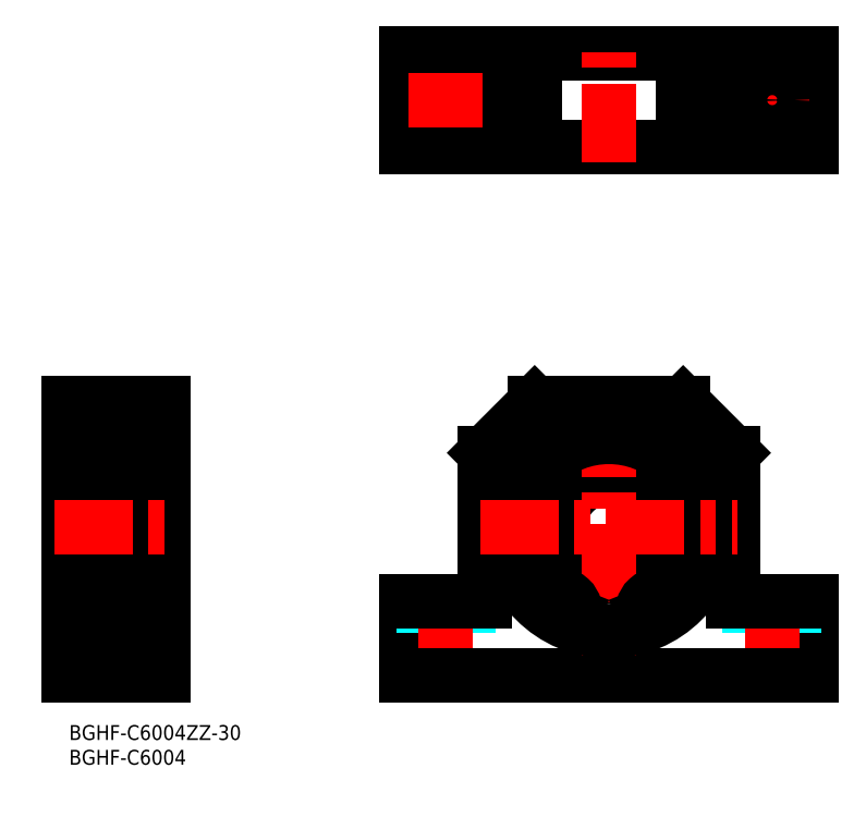
<metadata>
{"format":"dxf","ext":"dxf","renderer":"ezdxf+matplotlib","layout":"modelspace","background":"white","min_lineweight":24,"dpi":150}
</metadata>
<code>
0
SECTION
2
ENTITIES
0
LINE
8
MSM_CONTINUOUS
10
3.6e-15
20
65
30
0
11
0
21
10
31
0
0
LINE
8
MSM_CONTINUOUS
10
19
20
65
30
0
11
19
21
10
31
0
0
LINE
8
MSM_CONTINUOUS
10
0
20
10
30
0
11
19
21
10
31
0
0
LINE
8
MSM_CONTINUOUS
10
3.6e-15
20
65
30
0
11
19
21
65
31
0
0
LINE
8
MSM_CONTINUOUS
10
3.6e-15
20
22
30
0
11
2
21
22
31
0
0
LINE
8
MSM_CONTINUOUS
10
3.6e-15
20
32.5
30
0
11
0.0001
21
32.5
31
0
0
LINE
8
MSM_CONTINUOUS
10
3.6e-15
20
58
30
0
11
2
21
58
31
0
0
LINE
8
MSM_CONTINUOUS
10
14
20
17.75
30
0
11
14
21
62.25
31
0
0
LINE
8
MSM_CONTINUOUS
10
68.08
20
25
30
0
11
68.08
21
10
31
0
0
LINE
8
MSM_CONTINUOUS
10
150.1
20
25
30
0
11
150.1
21
10
31
0
0
LINE
8
MSM_DASHED
10
71.58
20
25
30
0
11
71.58
21
10
31
0
0
LINE
8
MSM_DASHED
10
80.58
20
25
30
0
11
80.58
21
10
31
0
0
LINE
8
MSM_DASHED
10
137.6
20
25
30
0
11
137.6
21
10
31
0
0
LINE
8
MSM_DASHED
10
146.6
20
25
30
0
11
146.6
21
10
31
0
0
LINE
8
MSM_CENTER
10
142.1
20
28
30
0
11
142.1
21
7
31
0
0
LINE
8
MSM_CENTER
10
76.08
20
28
30
0
11
76.08
21
7
31
0
0
LINE
8
MSM_CONTINUOUS
10
68.08
20
10
30
0
11
150.1
21
10
31
0
0
CIRCLE
8
MSM_CONTINUOUS
10
109.1
20
40
30
0
40
10
0
LINE
8
MSM_CONTINUOUS
10
84.08
20
55
30
0
11
84.08
21
25
31
0
0
LINE
8
MSM_CENTER
10
109.1
20
66
30
0
11
109.1
21
14
31
0
0
LINE
8
MSM_CONTINUOUS
10
68.08
20
25
30
0
11
84.08
21
25
31
0
0
LINE
8
MSM_CONTINUOUS
10
134.1
20
55
30
0
11
134.1
21
25
31
0
0
LINE
8
MSM_CONTINUOUS
10
134.1
20
25
30
0
11
150.1
21
25
31
0
0
LINE
8
MSM_CONTINUOUS
10
68.08
20
116.8
30
0
11
68.08
21
135.8
31
0
0
LINE
8
MSM_CONTINUOUS
10
150.1
20
116.8
30
0
11
150.1
21
135.8
31
0
0
LINE
8
MSM_CONTINUOUS
10
134.1
20
116.8
30
0
11
134.1
21
135.8
31
0
0
LINE
8
MSM_CONTINUOUS
10
84.08
20
116.8
30
0
11
84.08
21
135.8
31
0
0
LINE
8
MSM_CENTER
10
142.1
20
118.8
30
0
11
142.1
21
133.8
31
0
0
LINE
8
MSM_CENTER
10
76.08
20
118.8
30
0
11
76.08
21
133.8
31
0
0
LINE
8
MSM_CONTINUOUS
10
68.08
20
116.8
30
0
11
150.1
21
116.8
31
0
0
LINE
8
MSM_CONTINUOUS
10
68.08
20
135.8
30
0
11
150.1
21
135.8
31
0
0
CIRCLE
8
MSM_CONTINUOUS
10
76.08
20
126.3
30
0
40
4.5
0
LINE
8
MSM_CENTER
10
68.58
20
126.3
30
0
11
83.58
21
126.3
31
0
0
LINE
8
MSM_CENTER
10
134.6
20
126.3
30
0
11
149.6
21
126.3
31
0
0
CIRCLE
8
MSM_CONTINUOUS
10
142.1
20
126.3
30
0
40
4.5
0
LINE
8
MSM_CONTINUOUS
10
2.6
20
19
30
0
11
14
21
19
31
0
0
CIRCLE
8
MSM_CONTINUOUS
10
8
20
24.25
30
0
40
3.175
0
CIRCLE
8
MSM_CONTINUOUS
10
8
20
55.75
30
0
40
3.175
0
LINE
8
MSM_CONTINUOUS
10
2.6
20
30
30
0
11
13.4
21
30
31
0
0
LINE
8
MSM_CONTINUOUS
10
2.6
20
50
30
0
11
13.4
21
50
31
0
0
LINE
8
MSM_CONTINUOUS
10
2.6
20
61
30
0
11
14
21
61
31
0
0
LINE
8
MSM_CONTINUOUS
10
2
20
60.4
30
0
11
2
21
19.6
31
0
0
LINE
8
MSM_CONTINUOUS
10
2.433
20
23.12
30
0
11
2.433
21
26.4
31
0
0
LINE
8
MSM_CONTINUOUS
10
2.633
20
23.2
30
0
11
2.633
21
26.4
31
0
0
ARC
8
MSM_CONTINUOUS
10
3.503
20
22.2
30
0
40
0.1
50
90
51
175
0
LINE
8
MSM_CONTINUOUS
10
3.338
20
21.47
30
0
11
3.403
21
22.21
31
0
0
LINE
8
MSM_CONTINUOUS
10
3.14
20
21.49
30
0
11
3.183
21
22.37
31
0
0
LINE
8
MSM_CONTINUOUS
10
2.738
20
22.01
30
0
11
2.585
21
21.88
31
0
0
LINE
8
MSM_CONTINUOUS
10
3.383
20
21.98
30
0
11
3.383
21
22.45
31
0
0
LINE
8
MSM_CONTINUOUS
10
2.738
20
22.01
30
0
11
2.866
21
21.86
31
0
0
ARC
8
MSM_CONTINUOUS
10
2.1
20
21.5
30
0
40
0.1
50
90
51
180
0
ARC
8
MSM_CONTINUOUS
10
3.04
20
21.5
30
0
40
0.1
50
220
51
357.2
0
LINE
8
MSM_CONTINUOUS
10
2.713
20
21.73
30
0
11
2.963
21
21.43
31
0
0
ARC
8
MSM_CONTINUOUS
10
3.039
20
21.5
30
0
40
0.3
50
220
51
355
0
LINE
8
MSM_CONTINUOUS
10
2.56
20
21.6
30
0
11
2.81
21
21.3
31
0
0
ARC
8
MSM_CONTINUOUS
10
2.713
20
21.73
30
0
40
0.2
50
129.9
51
220
0
LINE
8
MSM_CONTINUOUS
10
2.1
20
21.6
30
0
11
2.56
21
21.6
31
0
0
LINE
8
MSM_CONTINUOUS
10
2.866
20
21.86
30
0
11
2.713
21
21.73
31
0
0
LINE
8
MSM_CONTINUOUS
10
3.183
20
22.37
30
0
11
2.433
21
23.12
31
0
0
LINE
8
MSM_CONTINUOUS
10
3.383
20
22.45
30
0
11
2.633
21
23.2
31
0
0
LINE
8
MSM_CONTINUOUS
10
5.5
20
19
30
0
11
5.5
21
19
31
0
0
LINE
8
MSM_CONTINUOUS
10
3.503
20
22.3
30
0
11
5.494
21
22.3
31
0
0
ARC
8
MSM_CONTINUOUS
10
3.638
20
26.4
30
0
40
0.2
50
200
51
270
0
ARC
8
MSM_CONTINUOUS
10
2.2
20
27
30
0
40
0.2
50
180
51
270
0
LINE
8
MSM_CONTINUOUS
10
3.182
20
27.07
30
0
11
3.45
21
26.33
31
0
0
ARC
8
MSM_CONTINUOUS
10
2.994
20
27
30
0
40
0.2
50
20.01
51
90
0
LINE
8
MSM_CONTINUOUS
10
2.929
20
27.2
30
0
11
2.994
21
27.2
31
0
0
ARC
8
MSM_CONTINUOUS
10
2.929
20
27
30
0
40
0.2
50
90
51
140
0
LINE
8
MSM_CONTINUOUS
10
2.5
20
26.8
30
0
11
2.776
21
27.13
31
0
0
ARC
8
MSM_CONTINUOUS
10
2.633
20
26.4
30
0
40
0.2
50
90
51
180
0
LINE
8
MSM_CONTINUOUS
10
2.633
20
26.6
30
0
11
3.083
21
26.6
31
0
0
LINE
8
MSM_CONTINUOUS
10
2.2
20
26.8
30
0
11
2.5
21
26.8
31
0
0
LINE
8
MSM_CONTINUOUS
10
3.083
20
26.6
30
0
11
3.083
21
26.4
31
0
0
LINE
8
MSM_CONTINUOUS
10
3.083
20
26.4
30
0
11
2.633
21
26.4
31
0
0
LINE
8
MSM_CONTINUOUS
10
3.638
20
26.2
30
0
11
5.494
21
26.2
31
0
0
LINE
8
MSM_CONTINUOUS
10
2.433
20
56.88
30
0
11
2.433
21
53.6
31
0
0
LINE
8
MSM_CONTINUOUS
10
3.383
20
57.55
30
0
11
2.633
21
56.8
31
0
0
ARC
8
MSM_CONTINUOUS
10
3.638
20
53.6
30
0
40
0.2
50
90
51
160
0
LINE
8
MSM_CONTINUOUS
10
2.633
20
56.8
30
0
11
2.633
21
53.6
31
0
0
ARC
8
MSM_CONTINUOUS
10
2.2
20
53
30
0
40
0.2
50
90
51
180
0
LINE
8
MSM_CONTINUOUS
10
3.083
20
53.6
30
0
11
2.633
21
53.6
31
0
0
LINE
8
MSM_CONTINUOUS
10
3.083
20
53.4
30
0
11
3.083
21
53.6
31
0
0
LINE
8
MSM_CONTINUOUS
10
2.2
20
53.2
30
0
11
2.5
21
53.2
31
0
0
LINE
8
MSM_CONTINUOUS
10
2.633
20
53.4
30
0
11
3.083
21
53.4
31
0
0
ARC
8
MSM_CONTINUOUS
10
2.633
20
53.6
30
0
40
0.2
50
180
51
270
0
LINE
8
MSM_CONTINUOUS
10
2.5
20
53.2
30
0
11
2.776
21
52.87
31
0
0
ARC
8
MSM_CONTINUOUS
10
2.929
20
53
30
0
40
0.2
50
220
51
270
0
LINE
8
MSM_CONTINUOUS
10
2.929
20
52.8
30
0
11
2.994
21
52.8
31
0
0
ARC
8
MSM_CONTINUOUS
10
2.994
20
53
30
0
40
0.2
50
270
51
340
0
LINE
8
MSM_CONTINUOUS
10
3.182
20
52.93
30
0
11
3.45
21
53.67
31
0
0
LINE
8
MSM_CONTINUOUS
10
3.638
20
53.8
30
0
11
5.494
21
53.8
31
0
0
ARC
8
MSM_CONTINUOUS
10
3.503
20
57.8
30
0
40
0.1
50
185
51
270
0
ARC
8
MSM_CONTINUOUS
10
2.1
20
58.5
30
0
40
0.1
50
180
51
270
0
LINE
8
MSM_CONTINUOUS
10
2.738
20
57.99
30
0
11
2.866
21
58.14
31
0
0
LINE
8
MSM_CONTINUOUS
10
2.866
20
58.14
30
0
11
2.713
21
58.27
31
0
0
LINE
8
MSM_CONTINUOUS
10
3.383
20
58.02
30
0
11
3.383
21
57.55
31
0
0
LINE
8
MSM_CONTINUOUS
10
2.1
20
58.4
30
0
11
2.56
21
58.4
31
0
0
LINE
8
MSM_CONTINUOUS
10
2.738
20
57.99
30
0
11
2.585
21
58.12
31
0
0
ARC
8
MSM_CONTINUOUS
10
2.713
20
58.27
30
0
40
0.2
50
140
51
230.1
0
LINE
8
MSM_CONTINUOUS
10
2.56
20
58.4
30
0
11
2.81
21
58.7
31
0
0
ARC
8
MSM_CONTINUOUS
10
3.039
20
58.5
30
0
40
0.3
50
4.997
51
140
0
LINE
8
MSM_CONTINUOUS
10
2.713
20
58.27
30
0
11
2.963
21
58.57
31
0
0
LINE
8
MSM_CONTINUOUS
10
3.14
20
58.51
30
0
11
3.183
21
57.63
31
0
0
ARC
8
MSM_CONTINUOUS
10
3.04
20
58.5
30
0
40
0.1
50
2.82
51
140
0
LINE
8
MSM_CONTINUOUS
10
3.338
20
58.53
30
0
11
3.403
21
57.79
31
0
0
LINE
8
MSM_CONTINUOUS
10
3.183
20
57.63
30
0
11
2.433
21
56.88
31
0
0
LINE
8
MSM_CONTINUOUS
10
3.503
20
57.7
30
0
11
5.494
21
57.7
31
0
0
LINE
8
MSM_CONTINUOUS
10
13.37
20
23.2
30
0
11
13.37
21
26.4
31
0
0
LINE
8
MSM_CONTINUOUS
10
13.57
20
23.12
30
0
11
13.57
21
26.4
31
0
0
LINE
8
MSM_CONTINUOUS
10
12.5
20
22.3
30
0
11
10.51
21
22.3
31
0
0
LINE
8
MSM_CONTINUOUS
10
13.26
20
22.01
30
0
11
13.13
21
21.86
31
0
0
LINE
8
MSM_CONTINUOUS
10
12.62
20
21.98
30
0
11
12.62
21
22.45
31
0
0
LINE
8
MSM_CONTINUOUS
10
13.26
20
22.01
30
0
11
13.42
21
21.88
31
0
0
LINE
8
MSM_CONTINUOUS
10
12.86
20
21.49
30
0
11
12.82
21
22.37
31
0
0
LINE
8
MSM_CONTINUOUS
10
12.66
20
21.47
30
0
11
12.6
21
22.21
31
0
0
LINE
8
MSM_CONTINUOUS
10
13.9
20
21.6
30
0
11
13.44
21
21.6
31
0
0
LINE
8
MSM_CONTINUOUS
10
13.13
20
21.86
30
0
11
13.29
21
21.73
31
0
0
ARC
8
MSM_CONTINUOUS
10
13.29
20
21.73
30
0
40
0.2
50
320
51
50.08
0
LINE
8
MSM_CONTINUOUS
10
13.44
20
21.6
30
0
11
13.19
21
21.3
31
0
0
ARC
8
MSM_CONTINUOUS
10
12.96
20
21.5
30
0
40
0.3
50
185
51
320
0
LINE
8
MSM_CONTINUOUS
10
13.29
20
21.73
30
0
11
13.04
21
21.43
31
0
0
ARC
8
MSM_CONTINUOUS
10
12.96
20
21.5
30
0
40
0.1
50
182.8
51
320
0
ARC
8
MSM_CONTINUOUS
10
13.9
20
21.5
30
0
40
0.1
50
0
51
90
0
LINE
8
MSM_CONTINUOUS
10
12.62
20
22.45
30
0
11
13.37
21
23.2
31
0
0
LINE
8
MSM_CONTINUOUS
10
12.82
20
22.37
30
0
11
13.57
21
23.12
31
0
0
ARC
8
MSM_CONTINUOUS
10
12.5
20
22.2
30
0
40
0.1
50
4.997
51
90
0
LINE
8
MSM_CONTINUOUS
10
12.36
20
26.2
30
0
11
10.51
21
26.2
31
0
0
LINE
8
MSM_CONTINUOUS
10
13.8
20
26.8
30
0
11
13.5
21
26.8
31
0
0
LINE
8
MSM_CONTINUOUS
10
12.92
20
26.4
30
0
11
13.37
21
26.4
31
0
0
LINE
8
MSM_CONTINUOUS
10
12.92
20
26.6
30
0
11
12.92
21
26.4
31
0
0
LINE
8
MSM_CONTINUOUS
10
13.37
20
26.6
30
0
11
12.92
21
26.6
31
0
0
ARC
8
MSM_CONTINUOUS
10
13.37
20
26.4
30
0
40
0.2
50
0
51
90
0
LINE
8
MSM_CONTINUOUS
10
13.5
20
26.8
30
0
11
13.22
21
27.13
31
0
0
ARC
8
MSM_CONTINUOUS
10
13.07
20
27
30
0
40
0.2
50
39.99
51
90
0
LINE
8
MSM_CONTINUOUS
10
13.07
20
27.2
30
0
11
13.01
21
27.2
31
0
0
ARC
8
MSM_CONTINUOUS
10
13.01
20
27
30
0
40
0.2
50
90
51
160
0
LINE
8
MSM_CONTINUOUS
10
12.82
20
27.07
30
0
11
12.55
21
26.33
31
0
0
ARC
8
MSM_CONTINUOUS
10
12.36
20
26.4
30
0
40
0.2
50
270
51
340
0
ARC
8
MSM_CONTINUOUS
10
13.8
20
27
30
0
40
0.2
50
270
51
0
0
LINE
8
MSM_CONTINUOUS
10
13.57
20
56.88
30
0
11
13.57
21
53.6
31
0
0
LINE
8
MSM_CONTINUOUS
10
12.62
20
57.55
30
0
11
13.37
21
56.8
31
0
0
LINE
8
MSM_CONTINUOUS
10
12.36
20
53.8
30
0
11
10.51
21
53.8
31
0
0
LINE
8
MSM_CONTINUOUS
10
13.37
20
56.8
30
0
11
13.37
21
53.6
31
0
0
LINE
8
MSM_CONTINUOUS
10
13.8
20
53.2
30
0
11
13.5
21
53.2
31
0
0
ARC
8
MSM_CONTINUOUS
10
12.36
20
53.6
30
0
40
0.2
50
20.01
51
90
0
LINE
8
MSM_CONTINUOUS
10
12.82
20
52.93
30
0
11
12.55
21
53.67
31
0
0
ARC
8
MSM_CONTINUOUS
10
13.01
20
53
30
0
40
0.2
50
200
51
270
0
LINE
8
MSM_CONTINUOUS
10
13.07
20
52.8
30
0
11
13.01
21
52.8
31
0
0
ARC
8
MSM_CONTINUOUS
10
13.07
20
53
30
0
40
0.2
50
270
51
320
0
LINE
8
MSM_CONTINUOUS
10
13.5
20
53.2
30
0
11
13.22
21
52.87
31
0
0
ARC
8
MSM_CONTINUOUS
10
13.37
20
53.6
30
0
40
0.2
50
270
51
0
0
LINE
8
MSM_CONTINUOUS
10
13.37
20
53.4
30
0
11
12.92
21
53.4
31
0
0
LINE
8
MSM_CONTINUOUS
10
12.92
20
53.4
30
0
11
12.92
21
53.6
31
0
0
LINE
8
MSM_CONTINUOUS
10
12.92
20
53.6
30
0
11
13.37
21
53.6
31
0
0
ARC
8
MSM_CONTINUOUS
10
13.8
20
53
30
0
40
0.2
50
0
51
90
0
LINE
8
MSM_CONTINUOUS
10
12.5
20
57.7
30
0
11
10.51
21
57.7
31
0
0
LINE
8
MSM_CONTINUOUS
10
13.9
20
58.4
30
0
11
13.44
21
58.4
31
0
0
ARC
8
MSM_CONTINUOUS
10
12.5
20
57.8
30
0
40
0.1
50
270
51
355
0
LINE
8
MSM_CONTINUOUS
10
12.66
20
58.53
30
0
11
12.6
21
57.79
31
0
0
ARC
8
MSM_CONTINUOUS
10
12.96
20
58.5
30
0
40
0.1
50
40
51
177.2
0
LINE
8
MSM_CONTINUOUS
10
12.86
20
58.51
30
0
11
12.82
21
57.63
31
0
0
LINE
8
MSM_CONTINUOUS
10
13.29
20
58.27
30
0
11
13.04
21
58.57
31
0
0
ARC
8
MSM_CONTINUOUS
10
12.96
20
58.5
30
0
40
0.3
50
40
51
175
0
LINE
8
MSM_CONTINUOUS
10
13.44
20
58.4
30
0
11
13.19
21
58.7
31
0
0
ARC
8
MSM_CONTINUOUS
10
13.29
20
58.27
30
0
40
0.2
50
309.9
51
40
0
LINE
8
MSM_CONTINUOUS
10
13.26
20
57.99
30
0
11
13.42
21
58.12
31
0
0
LINE
8
MSM_CONTINUOUS
10
12.62
20
58.02
30
0
11
12.62
21
57.55
31
0
0
LINE
8
MSM_CONTINUOUS
10
13.13
20
58.14
30
0
11
13.29
21
58.27
31
0
0
LINE
8
MSM_CONTINUOUS
10
13.26
20
57.99
30
0
11
13.13
21
58.14
31
0
0
LINE
8
MSM_CONTINUOUS
10
12.82
20
57.63
30
0
11
13.57
21
56.88
31
0
0
ARC
8
MSM_CONTINUOUS
10
13.9
20
58.5
30
0
40
0.1
50
270
51
0
0
ARC
8
MSM_CONTINUOUS
10
2.6
20
60.4
30
0
40
0.6
50
90
51
180
0
ARC
8
MSM_CONTINUOUS
10
13.4
20
60.4
30
0
40
0.6
50
0
51
90
0
ARC
8
MSM_CONTINUOUS
10
13.4
20
50.6
30
0
40
0.6
50
270
51
0
0
ARC
8
MSM_CONTINUOUS
10
2.6
20
50.6
30
0
40
0.6
50
180
51
270
0
ARC
8
MSM_CONTINUOUS
10
2.6
20
29.4
30
0
40
0.6
50
90
51
180
0
ARC
8
MSM_CONTINUOUS
10
13.4
20
29.4
30
0
40
0.6
50
0
51
90
0
ARC
8
MSM_CONTINUOUS
10
13.4
20
19.6
30
0
40
0.6
50
270
51
0
0
ARC
8
MSM_CONTINUOUS
10
2.6
20
19.6
30
0
40
0.6
50
180
51
270
0
CIRCLE
8
MSM_CONTINUOUS
10
109.1
20
40
30
0
40
21
0
ARC
8
MSM_CONTINUOUS
10
118.7
20
22.74
30
0
40
2.5
50
201.8
51
236
0
LINE
8
MSM_CONTINUOUS
10
116.2
20
22.24
30
0
11
116.4
21
21.81
31
0
0
ARC
8
MSM_CONTINUOUS
10
118.9
20
23.32
30
0
40
2.9
50
62.34
51
201.8
0
ARC
8
MSM_CONTINUOUS
10
121.6
20
28.45
30
0
40
2.9
50
242.3
51
319.8
0
ARC
8
MSM_CONTINUOUS
10
109.1
20
39
30
0
40
19.25
50
319.8
51
220.2
0
ARC
8
MSM_CONTINUOUS
10
96.59
20
28.45
30
0
40
2.9
50
220.2
51
297.7
0
ARC
8
MSM_CONTINUOUS
10
99.28
20
23.32
30
0
40
2.9
50
338.2
51
117.7
0
LINE
8
MSM_CONTINUOUS
10
101.8
20
21.81
30
0
11
102
21
22.24
31
0
0
ARC
8
MSM_CONTINUOUS
10
99.48
20
22.74
30
0
40
2.5
50
304
51
338.2
0
CIRCLE
8
MSM_CONTINUOUS
10
118.9
20
23.32
30
0
40
1.25
0
CIRCLE
8
MSM_CONTINUOUS
10
99.28
20
23.32
30
0
40
1.25
0
LINE
8
MSM_CONTINUOUS
10
14
20
62.25
30
0.875
11
15.95
21
62.25
31
0.875
0
LINE
8
MSM_CONTINUOUS
10
14
20
58.25
30
0.875
11
15.8
21
58.25
31
0.875
0
LINE
8
MSM_CONTINUOUS
10
14
20
20.24
30
0.875
11
15.8
21
20.24
31
0.875
0
LINE
8
MSM_CONTINUOUS
10
15.8
20
20.24
30
1.25
11
15.8
21
62.25
31
1.25
0
LINE
8
MSM_CONTINUOUS
10
14
20
17.75
30
0.875
11
15.95
21
17.75
31
0.875
0
LINE
8
MSM_CONTINUOUS
10
15.95
20
62.25
30
0
11
15.95
21
17.75
31
0
0
LINE
8
MSM_CONTINUOUS
10
15.95
20
61
30
0.875
11
19
21
61
31
0.875
0
LINE
8
MSM_CONTINUOUS
10
15.95
20
19
30
0.875
11
19
21
19
31
0.875
0
LINE
8
MSM_CONTINUOUS
10
15.8
20
26.22
30
0
11
14
21
26.22
31
0
0
LINE
8
MSM_CENTER
10
109.1
20
113.8
30
0
11
109.1
21
138.8
31
0
0
TEXT
8
MSM_PART_NUMBER
10
-7.1e-15
20
-3
30
0
40
3
1
BGHF-C6004ZZ-30
0
TEXT
8
MSM_PART_NUMBER
10
-7.1e-15
20
-8
30
0
40
3
1
BGHF-C6004
0
LINE
8
MSM_CENTER
10
-3
20
40
30
0
11
22
21
40
31
0
0
LINE
8
MSM_CENTER
10
83.08
20
40
30
0
11
135.1
21
40
31
0
0
LINE
8
MSM_CONTINUOUS
10
94.08
20
65
30
0
11
124.1
21
65
31
0
0
LINE
8
MSM_CONTINUOUS
10
84.08
20
55
30
0
11
94.08
21
65
31
0
0
LINE
8
MSM_CONTINUOUS
10
124.1
20
65
30
0
11
134.1
21
55
31
0
0
LINE
8
MSM_CONTINUOUS
10
94.08
20
116.8
30
0
11
94.08
21
135.8
31
0
0
LINE
8
MSM_CONTINUOUS
10
124.1
20
116.8
30
0
11
124.1
21
135.8
31
0
0
ENDSEC
0
EOF

</code>
